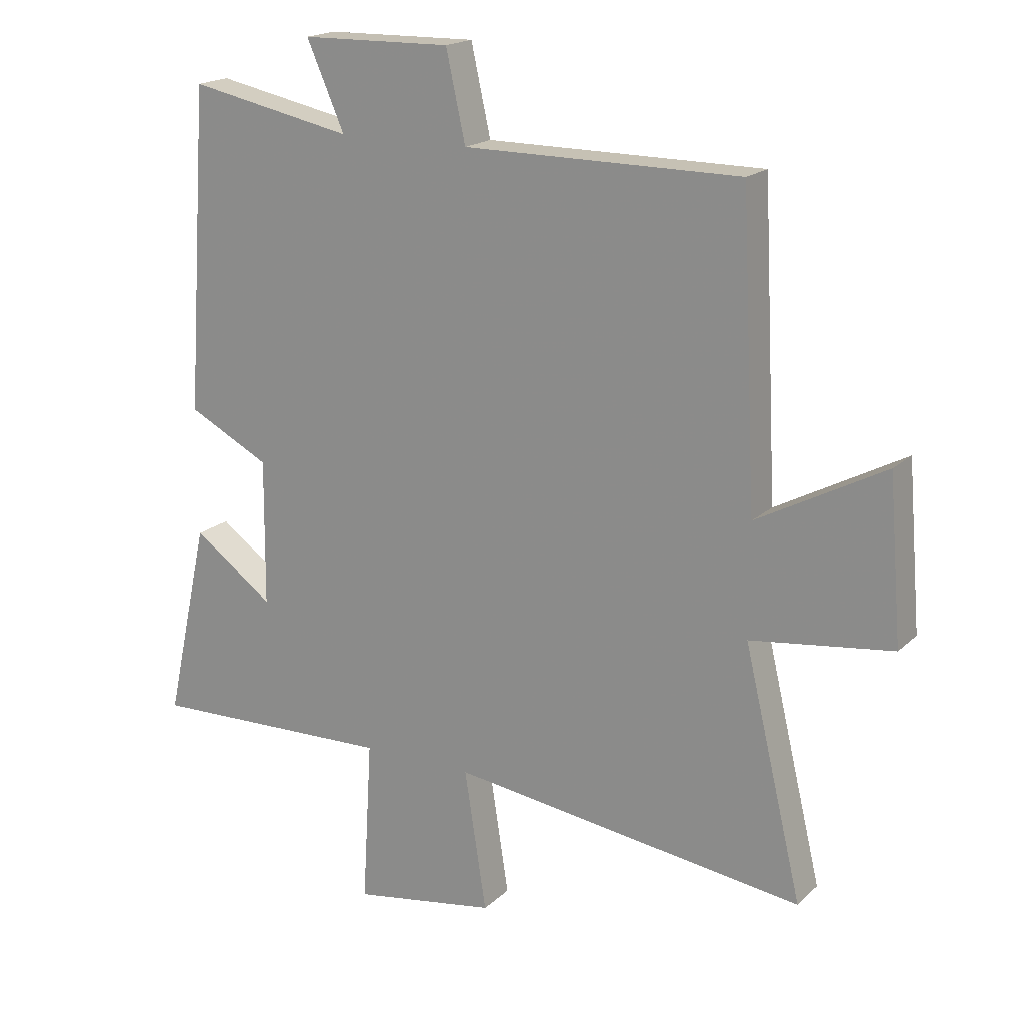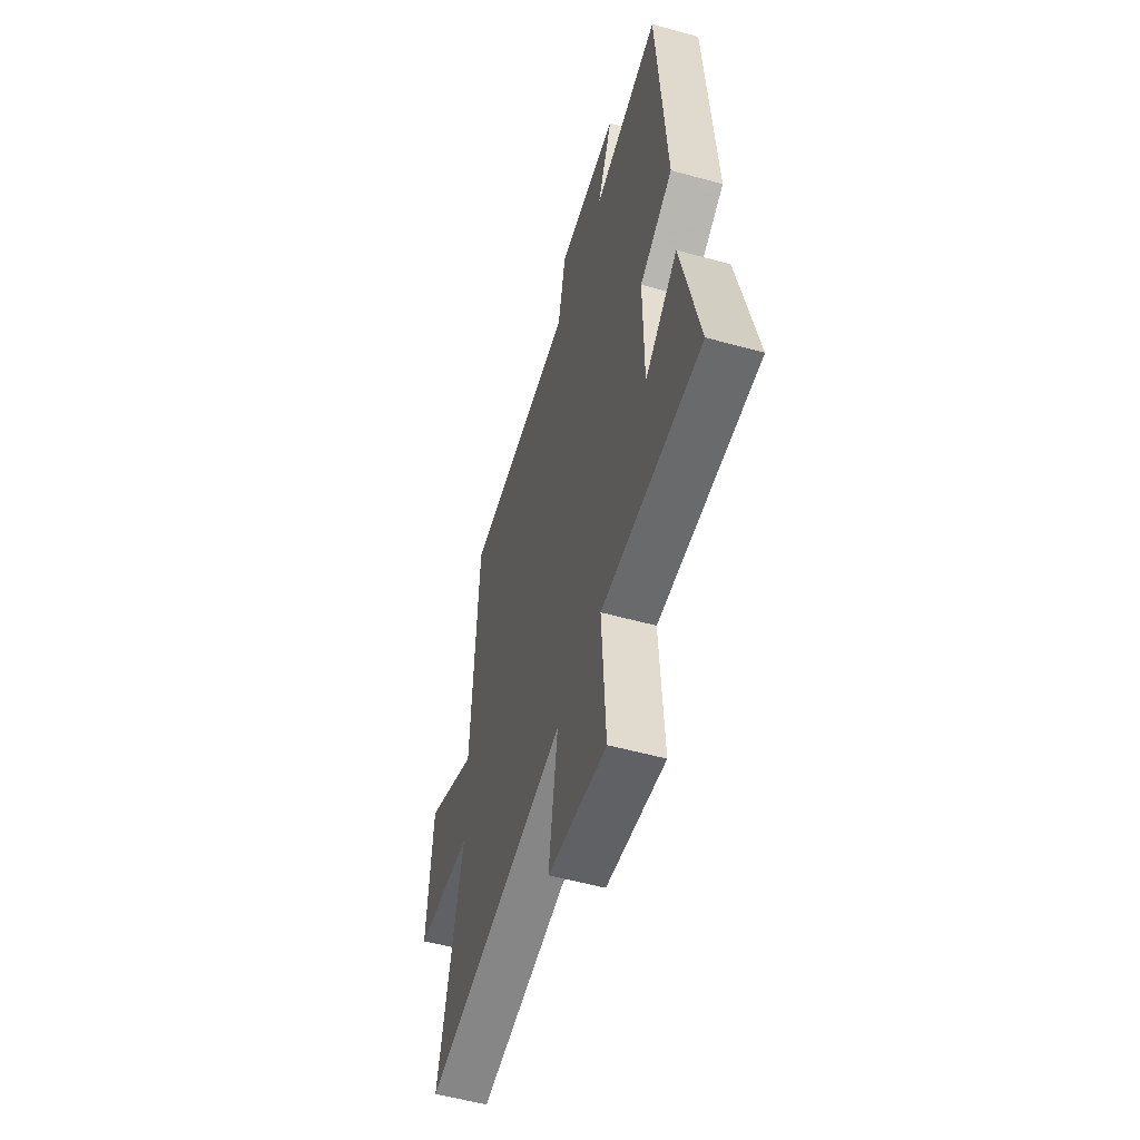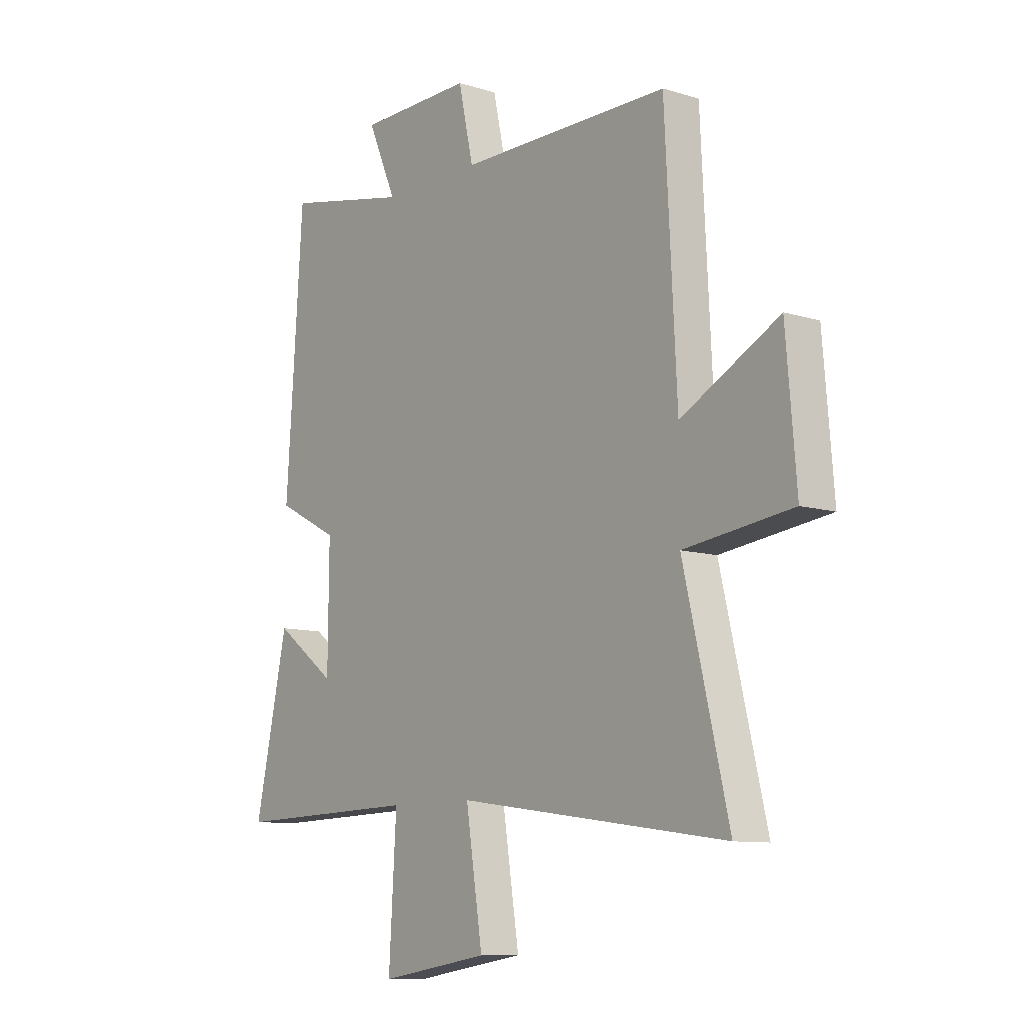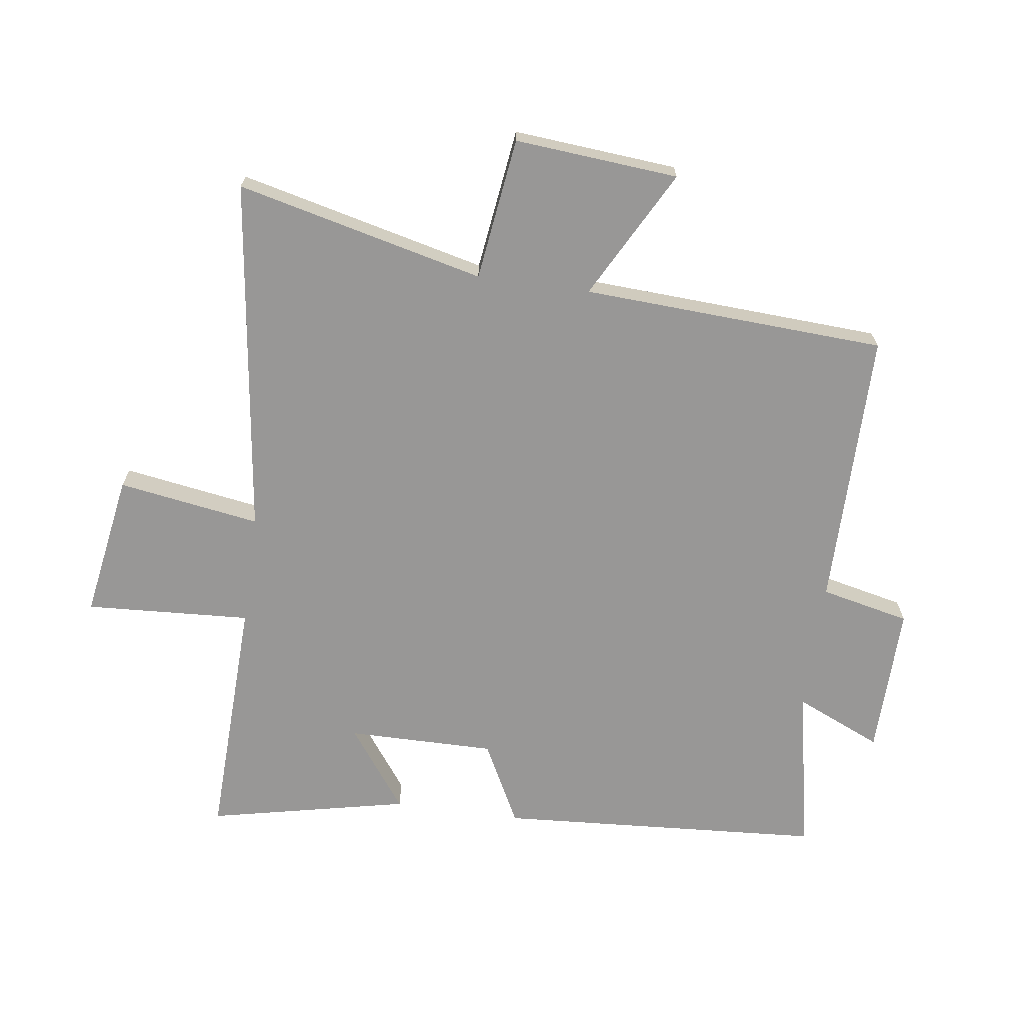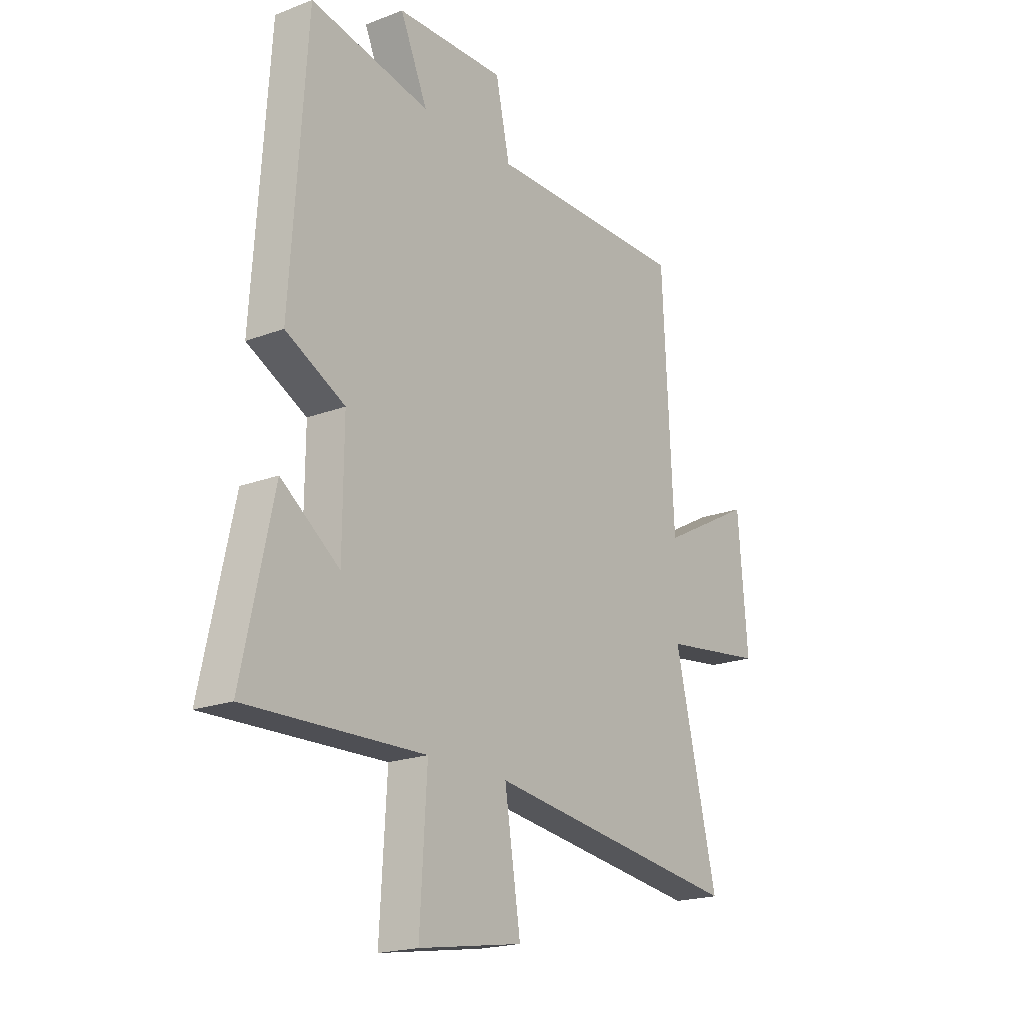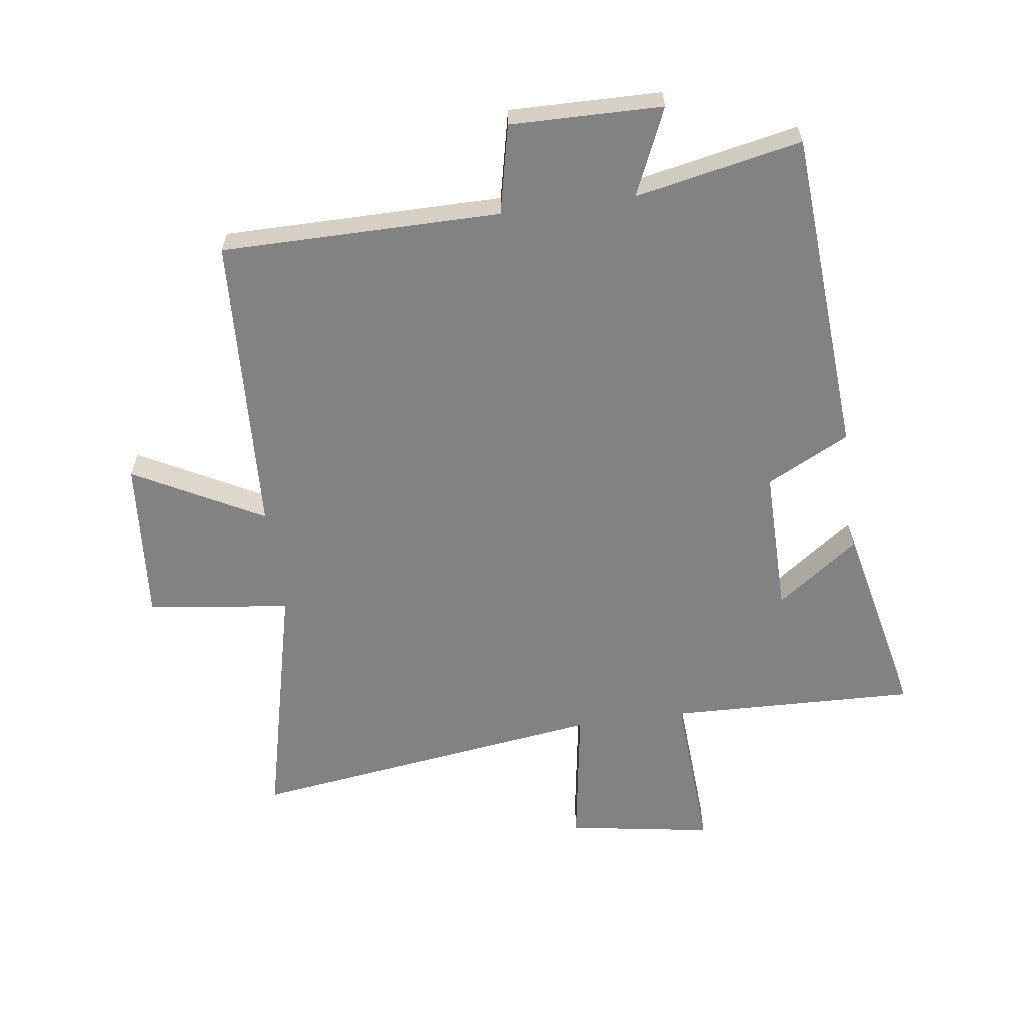
<metadata>
{"format":"obj","ext":"obj","renderer":"f3d","projection":"perspective","resolution":1024,"background":"white","views":[{"elev":18.4,"azim":-149.1,"up":"+Z"},{"elev":-54.6,"azim":73.7,"up":"+Z"},{"elev":-9.9,"azim":-128.3,"up":"+Z"},{"elev":-68.3,"azim":-98.0,"up":"+Y"},{"elev":-19.7,"azim":125.5,"up":"+Z"},{"elev":-60.7,"azim":7.8,"up":"+Y"}]}
</metadata>
<code>
v -0.475 0.07 0.499
v -0.022 0.07 0.5
v 0.01 0.07 0.645
v 0.256 0.07 0.641
v 0.194 0.07 0.5
v 0.464 0.07 0.555
v 0.5 0.07 0.025
v 0.366 0.07 -0.044
v 0.368 0.07 -0.284
v 0.5 0.07 -0.187
v 0.571 0.07 -0.512
v 0.169 0.07 -0.5
v 0.185 0.07 -0.769
v -0.051 0.07 -0.731
v -0.015 0.07 -0.5
v -0.596 0.07 -0.579
v -0.5 0.07 -0.177
v -0.732 0.07 -0.147
v -0.71 0.07 0.119
v -0.5 0.07 0.007
v -0.475 0 0.499
v -0.022 0 0.5
v 0.01 0 0.645
v 0.256 0 0.641
v 0.194 0 0.5
v 0.464 0 0.555
v 0.5 0 0.025
v 0.366 0 -0.044
v 0.368 0 -0.284
v 0.5 0 -0.187
v 0.571 0 -0.512
v 0.169 0 -0.5
v 0.185 0 -0.769
v -0.051 0 -0.731
v -0.015 0 -0.5
v -0.596 0 -0.579
v -0.5 0 -0.177
v -0.732 0 -0.147
v -0.71 0 0.119
v -0.5 0 0.007
f 17 18 19 20
f 17 20 1 2
f 15 16 17 2
f 12 13 14 15
f 12 15 2 3
f 9 10 11 12
f 8 9 12 3
f 5 6 7 8
f 5 8 3
f 3 4 5
f 40 39 38 37
f 22 21 40 37
f 22 37 36 35
f 35 34 33 32
f 23 22 35 32
f 32 31 30 29
f 23 32 29 28
f 28 27 26 25
f 23 28 25
f 25 24 23
f 1 21 22 2
f 2 22 23 3
f 3 23 24 4
f 4 24 25 5
f 5 25 26 6
f 6 26 27 7
f 7 27 28 8
f 8 28 29 9
f 9 29 30 10
f 10 30 31 11
f 11 31 32 12
f 12 32 33 13
f 13 33 34 14
f 14 34 35 15
f 15 35 36 16
f 16 36 37 17
f 17 37 38 18
f 18 38 39 19
f 19 39 40 20
f 20 40 21 1

</code>
